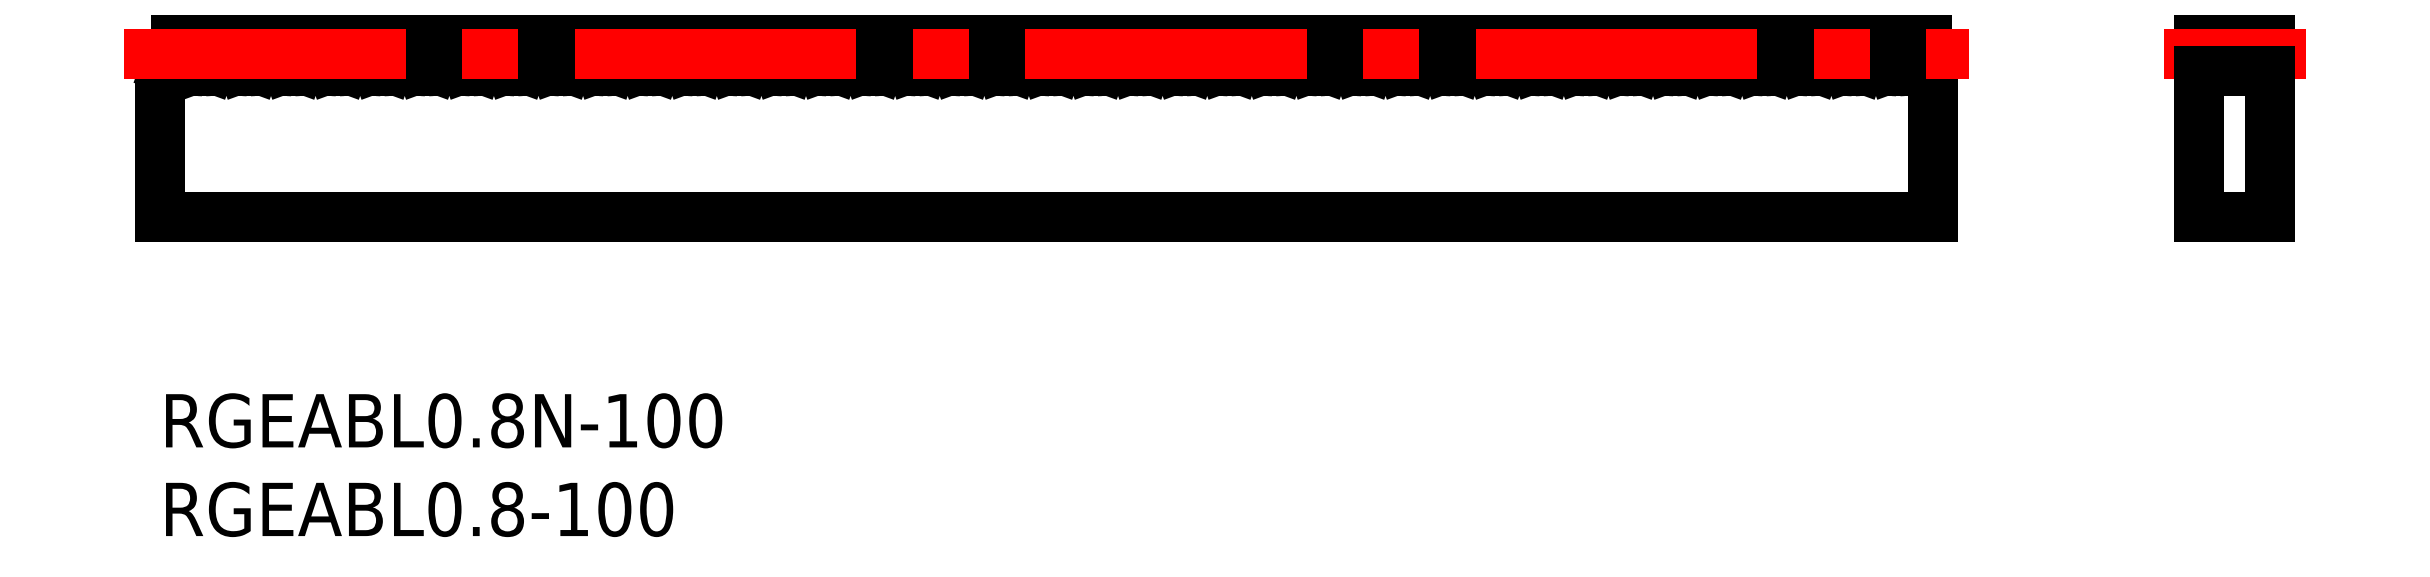
<metadata>
{"format":"dxf","ext":"dxf","renderer":"ezdxf+matplotlib","layout":"modelspace","background":"white","min_lineweight":24,"dpi":150}
</metadata>
<code>
0
SECTION
2
ENTITIES
0
LINE
8
MSM_CONTINUOUS
10
99.61
20
20
30
0
11
98.94
21
20
31
0
0
LINE
8
MSM_CONTINUOUS
10
100
20
10
30
0
11
100
21
18.94
31
0
0
LINE
8
MSM_CONTINUOUS
10
99.61
20
20
30
0
11
100
21
18.94
31
0
0
LINE
8
MSM_CONTINUOUS
10
98.36
20
18.4
30
0
11
98.94
21
20
31
0
0
ARC
8
MSM_CONTINUOUS
10
98.07
20
18.5
30
0
40
0.304
50
270
51
340
0
LINE
8
MSM_CONTINUOUS
10
97.97
20
18.2
30
0
11
98.07
21
18.2
31
0
0
ARC
8
MSM_CONTINUOUS
10
97.97
20
18.5
30
0
40
0.304
50
200
51
270
0
LINE
8
MSM_CONTINUOUS
10
97.1
20
20
30
0
11
97.68
21
18.4
31
0
0
LINE
8
MSM_CONTINUOUS
10
97.1
20
20
30
0
11
96.42
21
20
31
0
0
LINE
8
MSM_CONTINUOUS
10
95.84
20
18.4
30
0
11
96.42
21
20
31
0
0
ARC
8
MSM_CONTINUOUS
10
95.56
20
18.5
30
0
40
0.304
50
270
51
340
0
LINE
8
MSM_CONTINUOUS
10
95.45
20
18.2
30
0
11
95.56
21
18.2
31
0
0
ARC
8
MSM_CONTINUOUS
10
95.45
20
18.5
30
0
40
0.304
50
200
51
270
0
LINE
8
MSM_CONTINUOUS
10
94.59
20
20
30
0
11
95.17
21
18.4
31
0
0
LINE
8
MSM_CONTINUOUS
10
94.59
20
20
30
0
11
93.91
21
20
31
0
0
LINE
8
MSM_CONTINUOUS
10
93.33
20
18.4
30
0
11
93.91
21
20
31
0
0
ARC
8
MSM_CONTINUOUS
10
93.04
20
18.5
30
0
40
0.304
50
270
51
340
0
LINE
8
MSM_CONTINUOUS
10
92.94
20
18.2
30
0
11
93.04
21
18.2
31
0
0
ARC
8
MSM_CONTINUOUS
10
92.94
20
18.5
30
0
40
0.304
50
200
51
270
0
LINE
8
MSM_CONTINUOUS
10
92.07
20
20
30
0
11
92.65
21
18.4
31
0
0
LINE
8
MSM_CONTINUOUS
10
92.07
20
20
30
0
11
91.4
21
20
31
0
0
LINE
8
MSM_CONTINUOUS
10
90.82
20
18.4
30
0
11
91.4
21
20
31
0
0
ARC
8
MSM_CONTINUOUS
10
90.53
20
18.5
30
0
40
0.304
50
270
51
340
0
LINE
8
MSM_CONTINUOUS
10
90.43
20
18.2
30
0
11
90.53
21
18.2
31
0
0
ARC
8
MSM_CONTINUOUS
10
90.43
20
18.5
30
0
40
0.304
50
200
51
270
0
LINE
8
MSM_CONTINUOUS
10
89.56
20
20
30
0
11
90.14
21
18.4
31
0
0
LINE
8
MSM_CONTINUOUS
10
89.56
20
20
30
0
11
88.89
21
20
31
0
0
LINE
8
MSM_CONTINUOUS
10
88.3
20
18.4
30
0
11
88.89
21
20
31
0
0
ARC
8
MSM_CONTINUOUS
10
88.02
20
18.5
30
0
40
0.304
50
270
51
340
0
LINE
8
MSM_CONTINUOUS
10
87.91
20
18.2
30
0
11
88.02
21
18.2
31
0
0
ARC
8
MSM_CONTINUOUS
10
87.91
20
18.5
30
0
40
0.304
50
200
51
270
0
LINE
8
MSM_CONTINUOUS
10
87.05
20
20
30
0
11
87.63
21
18.4
31
0
0
LINE
8
MSM_CONTINUOUS
10
87.05
20
20
30
0
11
86.37
21
20
31
0
0
LINE
8
MSM_CONTINUOUS
10
85.79
20
18.4
30
0
11
86.37
21
20
31
0
0
ARC
8
MSM_CONTINUOUS
10
85.5
20
18.5
30
0
40
0.304
50
270
51
340
0
LINE
8
MSM_CONTINUOUS
10
85.4
20
18.2
30
0
11
85.5
21
18.2
31
0
0
ARC
8
MSM_CONTINUOUS
10
85.4
20
18.5
30
0
40
0.304
50
200
51
270
0
LINE
8
MSM_CONTINUOUS
10
84.53
20
20
30
0
11
85.12
21
18.4
31
0
0
LINE
8
MSM_CONTINUOUS
10
84.53
20
20
30
0
11
83.86
21
20
31
0
0
LINE
8
MSM_CONTINUOUS
10
83.28
20
18.4
30
0
11
83.86
21
20
31
0
0
ARC
8
MSM_CONTINUOUS
10
82.99
20
18.5
30
0
40
0.304
50
270
51
340
0
LINE
8
MSM_CONTINUOUS
10
82.89
20
18.2
30
0
11
82.99
21
18.2
31
0
0
ARC
8
MSM_CONTINUOUS
10
82.89
20
18.5
30
0
40
0.304
50
200
51
270
0
LINE
8
MSM_CONTINUOUS
10
82.02
20
20
30
0
11
82.6
21
18.4
31
0
0
LINE
8
MSM_CONTINUOUS
10
82.02
20
20
30
0
11
81.35
21
20
31
0
0
LINE
8
MSM_CONTINUOUS
10
80.76
20
18.4
30
0
11
81.35
21
20
31
0
0
ARC
8
MSM_CONTINUOUS
10
80.48
20
18.5
30
0
40
0.304
50
270
51
340
0
LINE
8
MSM_CONTINUOUS
10
80.37
20
18.2
30
0
11
80.48
21
18.2
31
0
0
ARC
8
MSM_CONTINUOUS
10
80.37
20
18.5
30
0
40
0.304
50
200
51
270
0
LINE
8
MSM_CONTINUOUS
10
79.51
20
20
30
0
11
80.09
21
18.4
31
0
0
LINE
8
MSM_CONTINUOUS
10
79.51
20
20
30
0
11
78.83
21
20
31
0
0
LINE
8
MSM_CONTINUOUS
10
78.25
20
18.4
30
0
11
78.83
21
20
31
0
0
ARC
8
MSM_CONTINUOUS
10
77.96
20
18.5
30
0
40
0.304
50
270
51
340
0
LINE
8
MSM_CONTINUOUS
10
77.86
20
18.2
30
0
11
77.96
21
18.2
31
0
0
ARC
8
MSM_CONTINUOUS
10
77.86
20
18.5
30
0
40
0.304
50
200
51
270
0
LINE
8
MSM_CONTINUOUS
10
76.99
20
20
30
0
11
77.58
21
18.4
31
0
0
LINE
8
MSM_CONTINUOUS
10
76.99
20
20
30
0
11
76.32
21
20
31
0
0
LINE
8
MSM_CONTINUOUS
10
75.74
20
18.4
30
0
11
76.32
21
20
31
0
0
ARC
8
MSM_CONTINUOUS
10
75.45
20
18.5
30
0
40
0.304
50
270
51
340
0
LINE
8
MSM_CONTINUOUS
10
75.35
20
18.2
30
0
11
75.45
21
18.2
31
0
0
ARC
8
MSM_CONTINUOUS
10
75.35
20
18.5
30
0
40
0.304
50
200
51
270
0
LINE
8
MSM_CONTINUOUS
10
74.48
20
20
30
0
11
75.06
21
18.4
31
0
0
LINE
8
MSM_CONTINUOUS
10
74.48
20
20
30
0
11
73.81
21
20
31
0
0
LINE
8
MSM_CONTINUOUS
10
73.22
20
18.4
30
0
11
73.81
21
20
31
0
0
ARC
8
MSM_CONTINUOUS
10
72.94
20
18.5
30
0
40
0.304
50
270
51
340
0
LINE
8
MSM_CONTINUOUS
10
72.83
20
18.2
30
0
11
72.94
21
18.2
31
0
0
ARC
8
MSM_CONTINUOUS
10
72.83
20
18.5
30
0
40
0.304
50
200
51
270
0
LINE
8
MSM_CONTINUOUS
10
71.97
20
20
30
0
11
72.55
21
18.4
31
0
0
LINE
8
MSM_CONTINUOUS
10
71.97
20
20
30
0
11
71.29
21
20
31
0
0
LINE
8
MSM_CONTINUOUS
10
70.71
20
18.4
30
0
11
71.29
21
20
31
0
0
ARC
8
MSM_CONTINUOUS
10
70.42
20
18.5
30
0
40
0.304
50
270
51
340
0
LINE
8
MSM_CONTINUOUS
10
70.32
20
18.2
30
0
11
70.42
21
18.2
31
0
0
ARC
8
MSM_CONTINUOUS
10
70.32
20
18.5
30
0
40
0.304
50
200
51
270
0
LINE
8
MSM_CONTINUOUS
10
69.45
20
20
30
0
11
70.04
21
18.4
31
0
0
LINE
8
MSM_CONTINUOUS
10
69.45
20
20
30
0
11
68.78
21
20
31
0
0
LINE
8
MSM_CONTINUOUS
10
68.2
20
18.4
30
0
11
68.78
21
20
31
0
0
ARC
8
MSM_CONTINUOUS
10
67.91
20
18.5
30
0
40
0.304
50
270
51
340
0
LINE
8
MSM_CONTINUOUS
10
67.81
20
18.2
30
0
11
67.91
21
18.2
31
0
0
ARC
8
MSM_CONTINUOUS
10
67.81
20
18.5
30
0
40
0.304
50
200
51
270
0
LINE
8
MSM_CONTINUOUS
10
66.94
20
20
30
0
11
67.52
21
18.4
31
0
0
LINE
8
MSM_CONTINUOUS
10
66.94
20
20
30
0
11
66.27
21
20
31
0
0
LINE
8
MSM_CONTINUOUS
10
65.68
20
18.4
30
0
11
66.27
21
20
31
0
0
ARC
8
MSM_CONTINUOUS
10
65.4
20
18.5
30
0
40
0.304
50
270
51
340
0
LINE
8
MSM_CONTINUOUS
10
65.29
20
18.2
30
0
11
65.4
21
18.2
31
0
0
ARC
8
MSM_CONTINUOUS
10
65.29
20
18.5
30
0
40
0.304
50
200
51
270
0
LINE
8
MSM_CONTINUOUS
10
64.43
20
20
30
0
11
65.01
21
18.4
31
0
0
LINE
8
MSM_CONTINUOUS
10
64.43
20
20
30
0
11
63.75
21
20
31
0
0
LINE
8
MSM_CONTINUOUS
10
63.17
20
18.4
30
0
11
63.75
21
20
31
0
0
ARC
8
MSM_CONTINUOUS
10
62.88
20
18.5
30
0
40
0.304
50
270
51
340
0
LINE
8
MSM_CONTINUOUS
10
62.78
20
18.2
30
0
11
62.88
21
18.2
31
0
0
ARC
8
MSM_CONTINUOUS
10
62.78
20
18.5
30
0
40
0.304
50
200
51
270
0
LINE
8
MSM_CONTINUOUS
10
61.91
20
20
30
0
11
62.5
21
18.4
31
0
0
LINE
8
MSM_CONTINUOUS
10
61.91
20
20
30
0
11
61.24
21
20
31
0
0
LINE
8
MSM_CONTINUOUS
10
60.66
20
18.4
30
0
11
61.24
21
20
31
0
0
ARC
8
MSM_CONTINUOUS
10
60.37
20
18.5
30
0
40
0.304
50
270
51
340
0
LINE
8
MSM_CONTINUOUS
10
60.27
20
18.2
30
0
11
60.37
21
18.2
31
0
0
ARC
8
MSM_CONTINUOUS
10
60.27
20
18.5
30
0
40
0.304
50
200
51
270
0
LINE
8
MSM_CONTINUOUS
10
59.4
20
20
30
0
11
59.98
21
18.4
31
0
0
LINE
8
MSM_CONTINUOUS
10
59.4
20
20
30
0
11
58.73
21
20
31
0
0
LINE
8
MSM_CONTINUOUS
10
58.14
20
18.4
30
0
11
58.73
21
20
31
0
0
ARC
8
MSM_CONTINUOUS
10
57.86
20
18.5
30
0
40
0.304
50
270
51
340
0
LINE
8
MSM_CONTINUOUS
10
57.75
20
18.2
30
0
11
57.86
21
18.2
31
0
0
ARC
8
MSM_CONTINUOUS
10
57.75
20
18.5
30
0
40
0.304
50
200
51
270
0
LINE
8
MSM_CONTINUOUS
10
56.89
20
20
30
0
11
57.47
21
18.4
31
0
0
LINE
8
MSM_CONTINUOUS
10
56.89
20
20
30
0
11
56.21
21
20
31
0
0
LINE
8
MSM_CONTINUOUS
10
55.63
20
18.4
30
0
11
56.21
21
20
31
0
0
ARC
8
MSM_CONTINUOUS
10
55.34
20
18.5
30
0
40
0.304
50
270
51
340
0
LINE
8
MSM_CONTINUOUS
10
55.24
20
18.2
30
0
11
55.34
21
18.2
31
0
0
ARC
8
MSM_CONTINUOUS
10
55.24
20
18.5
30
0
40
0.304
50
200
51
270
0
LINE
8
MSM_CONTINUOUS
10
54.37
20
20
30
0
11
54.96
21
18.4
31
0
0
LINE
8
MSM_CONTINUOUS
10
54.37
20
20
30
0
11
53.7
21
20
31
0
0
LINE
8
MSM_CONTINUOUS
10
53.12
20
18.4
30
0
11
53.7
21
20
31
0
0
ARC
8
MSM_CONTINUOUS
10
52.83
20
18.5
30
0
40
0.304
50
270
51
340
0
LINE
8
MSM_CONTINUOUS
10
52.73
20
18.2
30
0
11
52.83
21
18.2
31
0
0
ARC
8
MSM_CONTINUOUS
10
52.73
20
18.5
30
0
40
0.304
50
200
51
270
0
LINE
8
MSM_CONTINUOUS
10
51.86
20
20
30
0
11
52.44
21
18.4
31
0
0
LINE
8
MSM_CONTINUOUS
10
51.86
20
20
30
0
11
51.19
21
20
31
0
0
LINE
8
MSM_CONTINUOUS
10
50.6
20
18.4
30
0
11
51.19
21
20
31
0
0
ARC
8
MSM_CONTINUOUS
10
50.32
20
18.5
30
0
40
0.304
50
270
51
340
0
LINE
8
MSM_CONTINUOUS
10
50.21
20
18.2
30
0
11
50.32
21
18.2
31
0
0
ARC
8
MSM_CONTINUOUS
10
50.21
20
18.5
30
0
40
0.304
50
200
51
270
0
LINE
8
MSM_CONTINUOUS
10
49.35
20
20
30
0
11
49.93
21
18.4
31
0
0
LINE
8
MSM_CONTINUOUS
10
49.35
20
20
30
0
11
48.67
21
20
31
0
0
LINE
8
MSM_CONTINUOUS
10
48.09
20
18.4
30
0
11
48.67
21
20
31
0
0
ARC
8
MSM_CONTINUOUS
10
47.8
20
18.5
30
0
40
0.304
50
270
51
340
0
LINE
8
MSM_CONTINUOUS
10
47.7
20
18.2
30
0
11
47.8
21
18.2
31
0
0
ARC
8
MSM_CONTINUOUS
10
47.7
20
18.5
30
0
40
0.304
50
200
51
270
0
LINE
8
MSM_CONTINUOUS
10
46.83
20
20
30
0
11
47.42
21
18.4
31
0
0
LINE
8
MSM_CONTINUOUS
10
46.83
20
20
30
0
11
46.16
21
20
31
0
0
LINE
8
MSM_CONTINUOUS
10
45.58
20
18.4
30
0
11
46.16
21
20
31
0
0
ARC
8
MSM_CONTINUOUS
10
45.29
20
18.5
30
0
40
0.304
50
270
51
340
0
LINE
8
MSM_CONTINUOUS
10
45.19
20
18.2
30
0
11
45.29
21
18.2
31
0
0
ARC
8
MSM_CONTINUOUS
10
45.19
20
18.5
30
0
40
0.304
50
200
51
270
0
LINE
8
MSM_CONTINUOUS
10
44.32
20
20
30
0
11
44.9
21
18.4
31
0
0
LINE
8
MSM_CONTINUOUS
10
44.32
20
20
30
0
11
43.65
21
20
31
0
0
LINE
8
MSM_CONTINUOUS
10
43.06
20
18.4
30
0
11
43.65
21
20
31
0
0
ARC
8
MSM_CONTINUOUS
10
42.78
20
18.5
30
0
40
0.304
50
270
51
340
0
LINE
8
MSM_CONTINUOUS
10
42.67
20
18.2
30
0
11
42.78
21
18.2
31
0
0
ARC
8
MSM_CONTINUOUS
10
42.67
20
18.5
30
0
40
0.304
50
200
51
270
0
LINE
8
MSM_CONTINUOUS
10
41.81
20
20
30
0
11
42.39
21
18.4
31
0
0
LINE
8
MSM_CONTINUOUS
10
41.81
20
20
30
0
11
41.13
21
20
31
0
0
LINE
8
MSM_CONTINUOUS
10
40.55
20
18.4
30
0
11
41.13
21
20
31
0
0
ARC
8
MSM_CONTINUOUS
10
40.26
20
18.5
30
0
40
0.304
50
270
51
340
0
LINE
8
MSM_CONTINUOUS
10
40.16
20
18.2
30
0
11
40.26
21
18.2
31
0
0
ARC
8
MSM_CONTINUOUS
10
40.16
20
18.5
30
0
40
0.304
50
200
51
270
0
LINE
8
MSM_CONTINUOUS
10
39.29
20
20
30
0
11
39.88
21
18.4
31
0
0
LINE
8
MSM_CONTINUOUS
10
39.29
20
20
30
0
11
38.62
21
20
31
0
0
LINE
8
MSM_CONTINUOUS
10
38.04
20
18.4
30
0
11
38.62
21
20
31
0
0
ARC
8
MSM_CONTINUOUS
10
37.75
20
18.5
30
0
40
0.304
50
270
51
340
0
LINE
8
MSM_CONTINUOUS
10
37.65
20
18.2
30
0
11
37.75
21
18.2
31
0
0
ARC
8
MSM_CONTINUOUS
10
37.65
20
18.5
30
0
40
0.304
50
200
51
270
0
LINE
8
MSM_CONTINUOUS
10
36.78
20
20
30
0
11
37.36
21
18.4
31
0
0
LINE
8
MSM_CONTINUOUS
10
36.78
20
20
30
0
11
36.11
21
20
31
0
0
LINE
8
MSM_CONTINUOUS
10
35.52
20
18.4
30
0
11
36.11
21
20
31
0
0
ARC
8
MSM_CONTINUOUS
10
35.24
20
18.5
30
0
40
0.304
50
270
51
340
0
LINE
8
MSM_CONTINUOUS
10
35.13
20
18.2
30
0
11
35.24
21
18.2
31
0
0
ARC
8
MSM_CONTINUOUS
10
35.13
20
18.5
30
0
40
0.304
50
200
51
270
0
LINE
8
MSM_CONTINUOUS
10
34.27
20
20
30
0
11
34.85
21
18.4
31
0
0
LINE
8
MSM_CONTINUOUS
10
34.27
20
20
30
0
11
33.59
21
20
31
0
0
LINE
8
MSM_CONTINUOUS
10
33.01
20
18.4
30
0
11
33.59
21
20
31
0
0
ARC
8
MSM_CONTINUOUS
10
32.72
20
18.5
30
0
40
0.304
50
270
51
340
0
LINE
8
MSM_CONTINUOUS
10
32.62
20
18.2
30
0
11
32.72
21
18.2
31
0
0
ARC
8
MSM_CONTINUOUS
10
32.62
20
18.5
30
0
40
0.304
50
200
51
270
0
LINE
8
MSM_CONTINUOUS
10
31.75
20
20
30
0
11
32.34
21
18.4
31
0
0
LINE
8
MSM_CONTINUOUS
10
31.75
20
20
30
0
11
31.08
21
20
31
0
0
LINE
8
MSM_CONTINUOUS
10
30.5
20
18.4
30
0
11
31.08
21
20
31
0
0
ARC
8
MSM_CONTINUOUS
10
30.21
20
18.5
30
0
40
0.304
50
270
51
340
0
LINE
8
MSM_CONTINUOUS
10
30.11
20
18.2
30
0
11
30.21
21
18.2
31
0
0
ARC
8
MSM_CONTINUOUS
10
30.11
20
18.5
30
0
40
0.304
50
200
51
270
0
LINE
8
MSM_CONTINUOUS
10
29.24
20
20
30
0
11
29.82
21
18.4
31
0
0
LINE
8
MSM_CONTINUOUS
10
29.24
20
20
30
0
11
28.57
21
20
31
0
0
LINE
8
MSM_CONTINUOUS
10
27.98
20
18.4
30
0
11
28.57
21
20
31
0
0
ARC
8
MSM_CONTINUOUS
10
27.7
20
18.5
30
0
40
0.304
50
270
51
340
0
LINE
8
MSM_CONTINUOUS
10
27.59
20
18.2
30
0
11
27.7
21
18.2
31
0
0
ARC
8
MSM_CONTINUOUS
10
27.59
20
18.5
30
0
40
0.304
50
200
51
270
0
LINE
8
MSM_CONTINUOUS
10
26.73
20
20
30
0
11
27.31
21
18.4
31
0
0
LINE
8
MSM_CONTINUOUS
10
26.73
20
20
30
0
11
26.05
21
20
31
0
0
LINE
8
MSM_CONTINUOUS
10
25.47
20
18.4
30
0
11
26.05
21
20
31
0
0
ARC
8
MSM_CONTINUOUS
10
25.18
20
18.5
30
0
40
0.304
50
270
51
340
0
LINE
8
MSM_CONTINUOUS
10
25.08
20
18.2
30
0
11
25.18
21
18.2
31
0
0
ARC
8
MSM_CONTINUOUS
10
25.08
20
18.5
30
0
40
0.304
50
200
51
270
0
LINE
8
MSM_CONTINUOUS
10
24.21
20
20
30
0
11
24.8
21
18.4
31
0
0
LINE
8
MSM_CONTINUOUS
10
24.21
20
20
30
0
11
23.54
21
20
31
0
0
LINE
8
MSM_CONTINUOUS
10
22.96
20
18.4
30
0
11
23.54
21
20
31
0
0
ARC
8
MSM_CONTINUOUS
10
22.67
20
18.5
30
0
40
0.304
50
270
51
340
0
LINE
8
MSM_CONTINUOUS
10
22.57
20
18.2
30
0
11
22.67
21
18.2
31
0
0
ARC
8
MSM_CONTINUOUS
10
22.57
20
18.5
30
0
40
0.304
50
200
51
270
0
LINE
8
MSM_CONTINUOUS
10
21.7
20
20
30
0
11
22.28
21
18.4
31
0
0
LINE
8
MSM_CONTINUOUS
10
21.7
20
20
30
0
11
21.03
21
20
31
0
0
LINE
8
MSM_CONTINUOUS
10
20.44
20
18.4
30
0
11
21.03
21
20
31
0
0
ARC
8
MSM_CONTINUOUS
10
20.16
20
18.5
30
0
40
0.304
50
270
51
340
0
LINE
8
MSM_CONTINUOUS
10
20.05
20
18.2
30
0
11
20.16
21
18.2
31
0
0
ARC
8
MSM_CONTINUOUS
10
20.05
20
18.5
30
0
40
0.304
50
200
51
270
0
LINE
8
MSM_CONTINUOUS
10
19.19
20
20
30
0
11
19.77
21
18.4
31
0
0
LINE
8
MSM_CONTINUOUS
10
19.19
20
20
30
0
11
18.51
21
20
31
0
0
LINE
8
MSM_CONTINUOUS
10
17.93
20
18.4
30
0
11
18.51
21
20
31
0
0
ARC
8
MSM_CONTINUOUS
10
17.64
20
18.5
30
0
40
0.304
50
270
51
340
0
LINE
8
MSM_CONTINUOUS
10
17.54
20
18.2
30
0
11
17.64
21
18.2
31
0
0
ARC
8
MSM_CONTINUOUS
10
17.54
20
18.5
30
0
40
0.304
50
200
51
270
0
LINE
8
MSM_CONTINUOUS
10
16.67
20
20
30
0
11
17.26
21
18.4
31
0
0
LINE
8
MSM_CONTINUOUS
10
16.67
20
20
30
0
11
16
21
20
31
0
0
LINE
8
MSM_CONTINUOUS
10
15.42
20
18.4
30
0
11
16
21
20
31
0
0
ARC
8
MSM_CONTINUOUS
10
15.13
20
18.5
30
0
40
0.304
50
270
51
340
0
LINE
8
MSM_CONTINUOUS
10
15.03
20
18.2
30
0
11
15.13
21
18.2
31
0
0
ARC
8
MSM_CONTINUOUS
10
15.03
20
18.5
30
0
40
0.304
50
200
51
270
0
LINE
8
MSM_CONTINUOUS
10
14.16
20
20
30
0
11
14.74
21
18.4
31
0
0
LINE
8
MSM_CONTINUOUS
10
14.16
20
20
30
0
11
13.49
21
20
31
0
0
LINE
8
MSM_CONTINUOUS
10
12.9
20
18.4
30
0
11
13.49
21
20
31
0
0
ARC
8
MSM_CONTINUOUS
10
12.62
20
18.5
30
0
40
0.304
50
270
51
340
0
LINE
8
MSM_CONTINUOUS
10
12.52
20
18.2
30
0
11
12.62
21
18.2
31
0
0
ARC
8
MSM_CONTINUOUS
10
12.52
20
18.5
30
0
40
0.304
50
200
51
270
0
LINE
8
MSM_CONTINUOUS
10
11.65
20
20
30
0
11
12.23
21
18.4
31
0
0
LINE
8
MSM_CONTINUOUS
10
11.65
20
20
30
0
11
10.97
21
20
31
0
0
LINE
8
MSM_CONTINUOUS
10
10.39
20
18.4
30
0
11
10.97
21
20
31
0
0
ARC
8
MSM_CONTINUOUS
10
10.1
20
18.5
30
0
40
0.304
50
270
51
340
0
LINE
8
MSM_CONTINUOUS
10
10
20
18.2
30
0
11
10.1
21
18.2
31
0
0
ARC
8
MSM_CONTINUOUS
10
10
20
18.5
30
0
40
0.304
50
200
51
270
0
LINE
8
MSM_CONTINUOUS
10
9.134
20
20
30
0
11
9.716
21
18.4
31
0
0
LINE
8
MSM_CONTINUOUS
10
9.134
20
20
30
0
11
8.459
21
20
31
0
0
LINE
8
MSM_CONTINUOUS
10
7.877
20
18.4
30
0
11
8.459
21
20
31
0
0
ARC
8
MSM_CONTINUOUS
10
7.591
20
18.5
30
0
40
0.304
50
270
51
340
0
LINE
8
MSM_CONTINUOUS
10
7.488
20
18.2
30
0
11
7.591
21
18.2
31
0
0
ARC
8
MSM_CONTINUOUS
10
7.488
20
18.5
30
0
40
0.304
50
200
51
270
0
LINE
8
MSM_CONTINUOUS
10
6.62
20
20
30
0
11
7.203
21
18.4
31
0
0
LINE
8
MSM_CONTINUOUS
10
6.62
20
20
30
0
11
5.946
21
20
31
0
0
LINE
8
MSM_CONTINUOUS
10
5.364
20
18.4
30
0
11
5.946
21
20
31
0
0
ARC
8
MSM_CONTINUOUS
10
5.078
20
18.5
30
0
40
0.304
50
270
51
340
0
LINE
8
MSM_CONTINUOUS
10
4.975
20
18.2
30
0
11
5.078
21
18.2
31
0
0
ARC
8
MSM_CONTINUOUS
10
4.975
20
18.5
30
0
40
0.304
50
200
51
270
0
LINE
8
MSM_CONTINUOUS
10
4.107
20
20
30
0
11
4.689
21
18.4
31
0
0
LINE
8
MSM_CONTINUOUS
10
4.107
20
20
30
0
11
3.433
21
20
31
0
0
LINE
8
MSM_CONTINUOUS
10
2.85
20
18.4
30
0
11
3.433
21
20
31
0
0
ARC
8
MSM_CONTINUOUS
10
2.565
20
18.5
30
0
40
0.304
50
270
51
340
0
LINE
8
MSM_CONTINUOUS
10
2.462
20
18.2
30
0
11
2.565
21
18.2
31
0
0
ARC
8
MSM_CONTINUOUS
10
2.462
20
18.5
30
0
40
0.304
50
200
51
270
0
LINE
8
MSM_CONTINUOUS
10
1.594
20
20
30
0
11
2.176
21
18.4
31
0
0
LINE
8
MSM_CONTINUOUS
10
1.594
20
20
30
0
11
0.9195
21
20
31
0
0
LINE
8
MSM_CONTINUOUS
10
0.3372
20
18.4
30
0
11
0.9195
21
20
31
0
0
ARC
8
MSM_CONTINUOUS
10
0.05149
20
18.5
30
0
40
0.304
50
270
51
340
0
LINE
8
MSM_CONTINUOUS
10
0
20
18.2
30
0
11
0.05149
21
18.2
31
0
0
LINE
8
MSM_CONTINUOUS
10
0
20
18.2
30
0
11
0
21
10
31
0
0
LINE
8
MSM_CONTINUOUS
10
0
20
10
30
0
11
100
21
10
31
0
0
LINE
8
MSM_CONTINUOUS
10
115
20
10
30
0
11
115
21
20
31
0
0
LINE
8
MSM_CONTINUOUS
10
119
20
10
30
0
11
119
21
20
31
0
0
LINE
8
MSM_CONTINUOUS
10
115
20
10
30
0
11
119
21
10
31
0
0
LINE
8
MSM_CONTINUOUS
10
115
20
20
30
0
11
119
21
20
31
0
0
TEXT
8
MSM_PART_NUMBER
10
0
20
-3
30
0
40
3
1
RGEABL0.8N-100
0
TEXT
8
MSM_PART_NUMBER
10
0
20
-8
30
0
40
3
1
RGEABL0.8-100
0
LINE
8
MSM_CENTER
10
-2
20
19.2
30
0
11
102
21
19.2
31
0
0
LINE
8
MSM_CENTER
10
113
20
19.2
30
0
11
121
21
19.2
31
0
0
LINE
8
MSM_CONTINUOUS
10
115
20
18.2
30
0
11
119
21
18.2
31
0
0
ENDSEC
0
EOF

</code>
